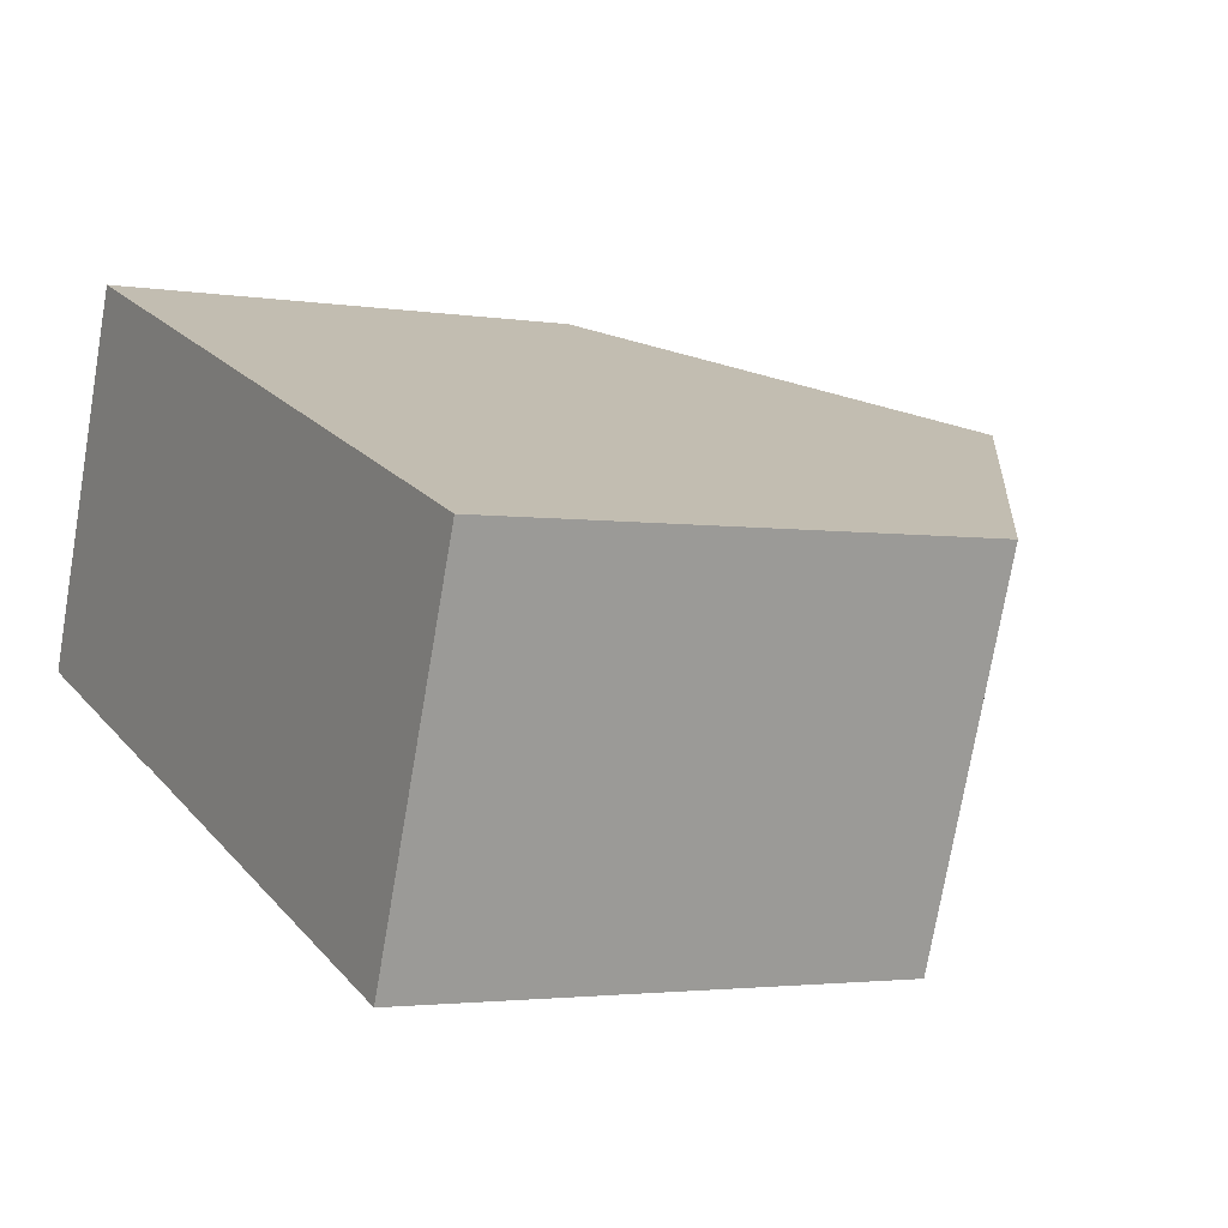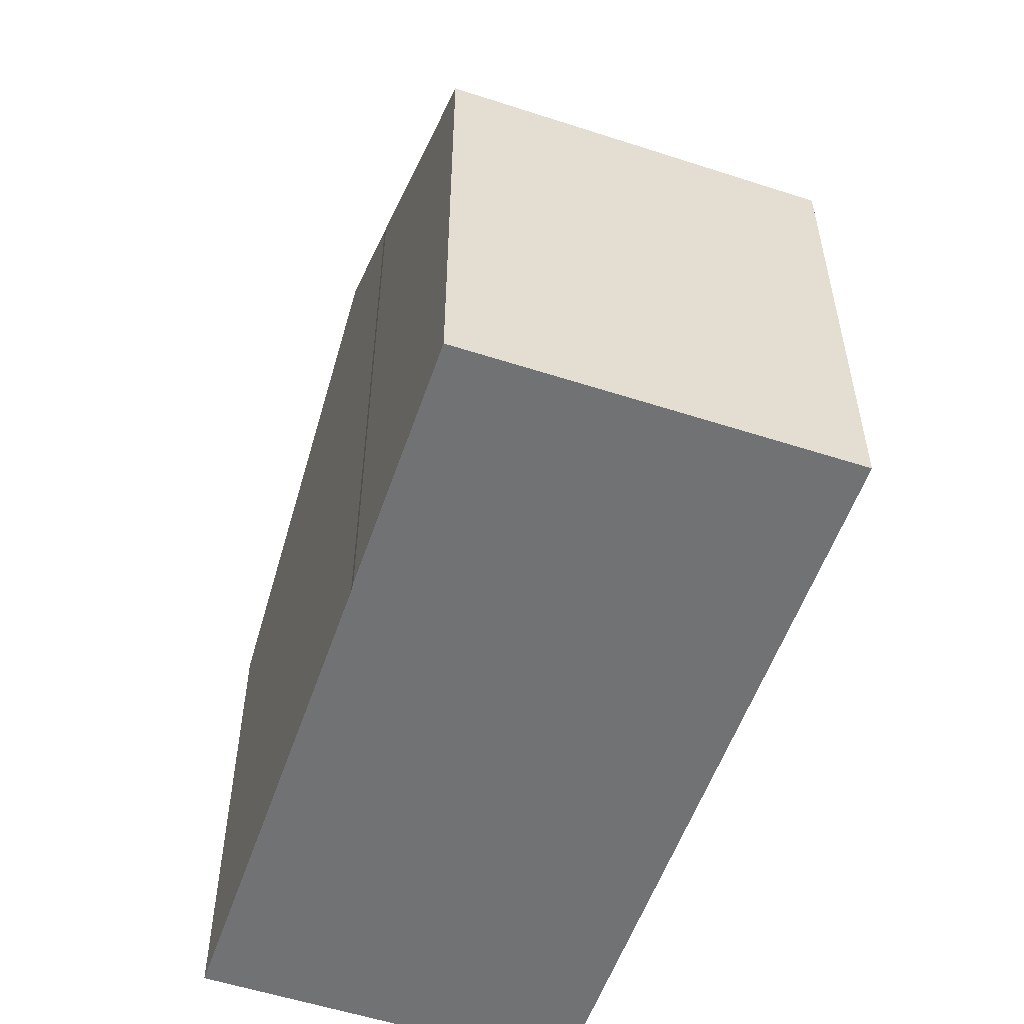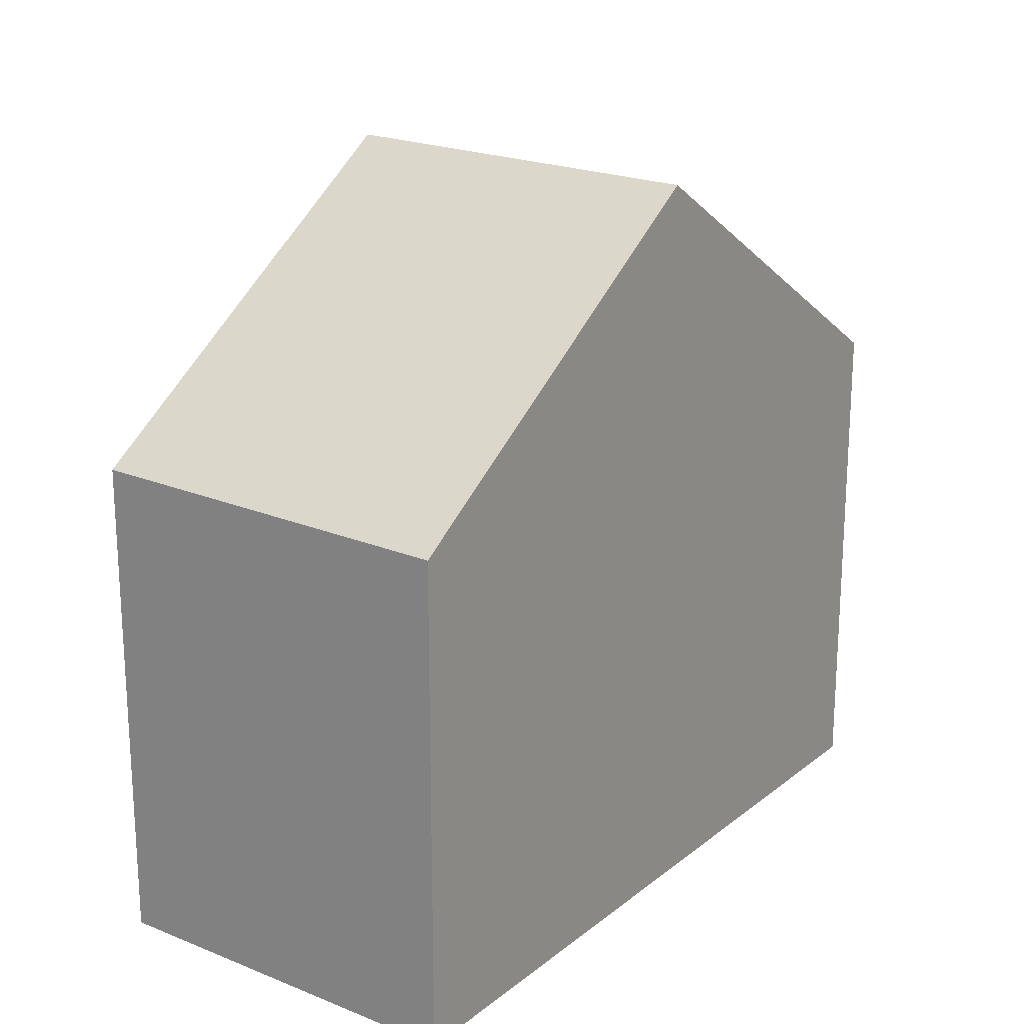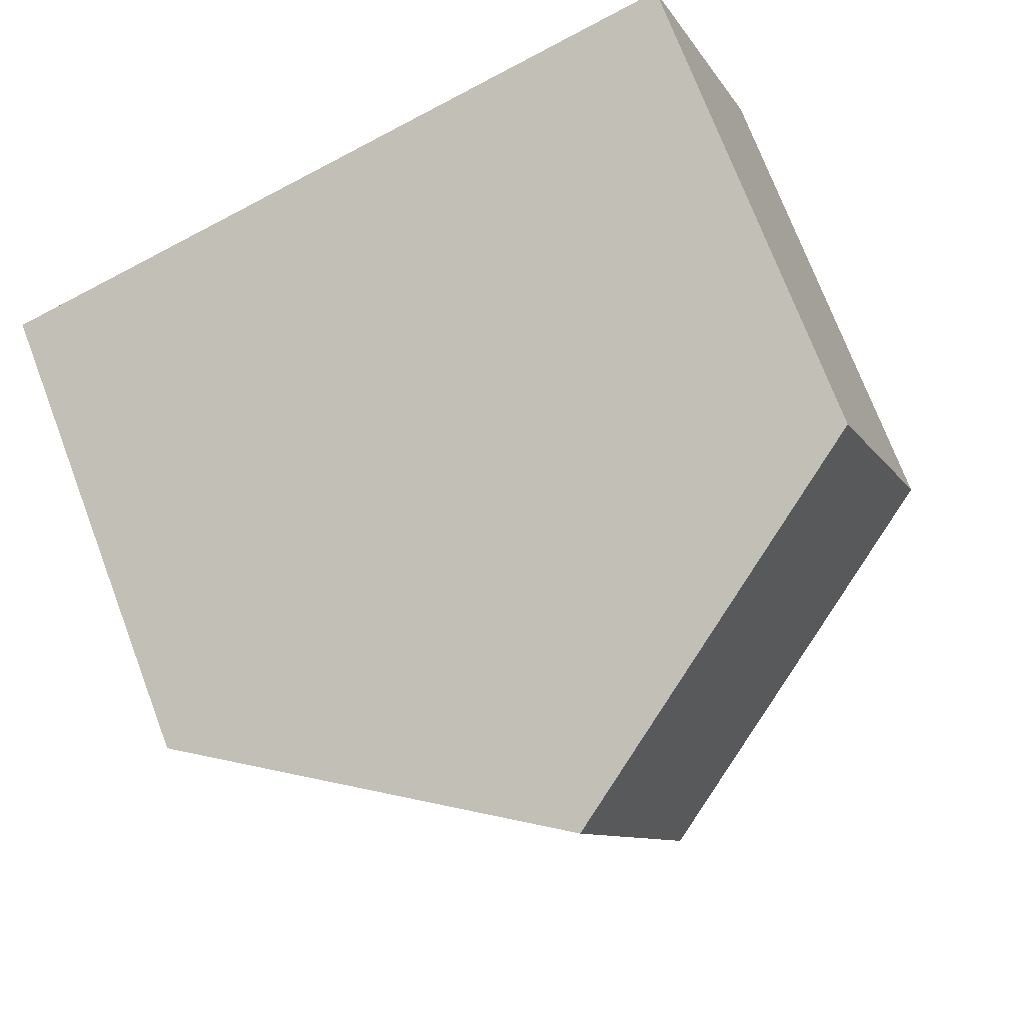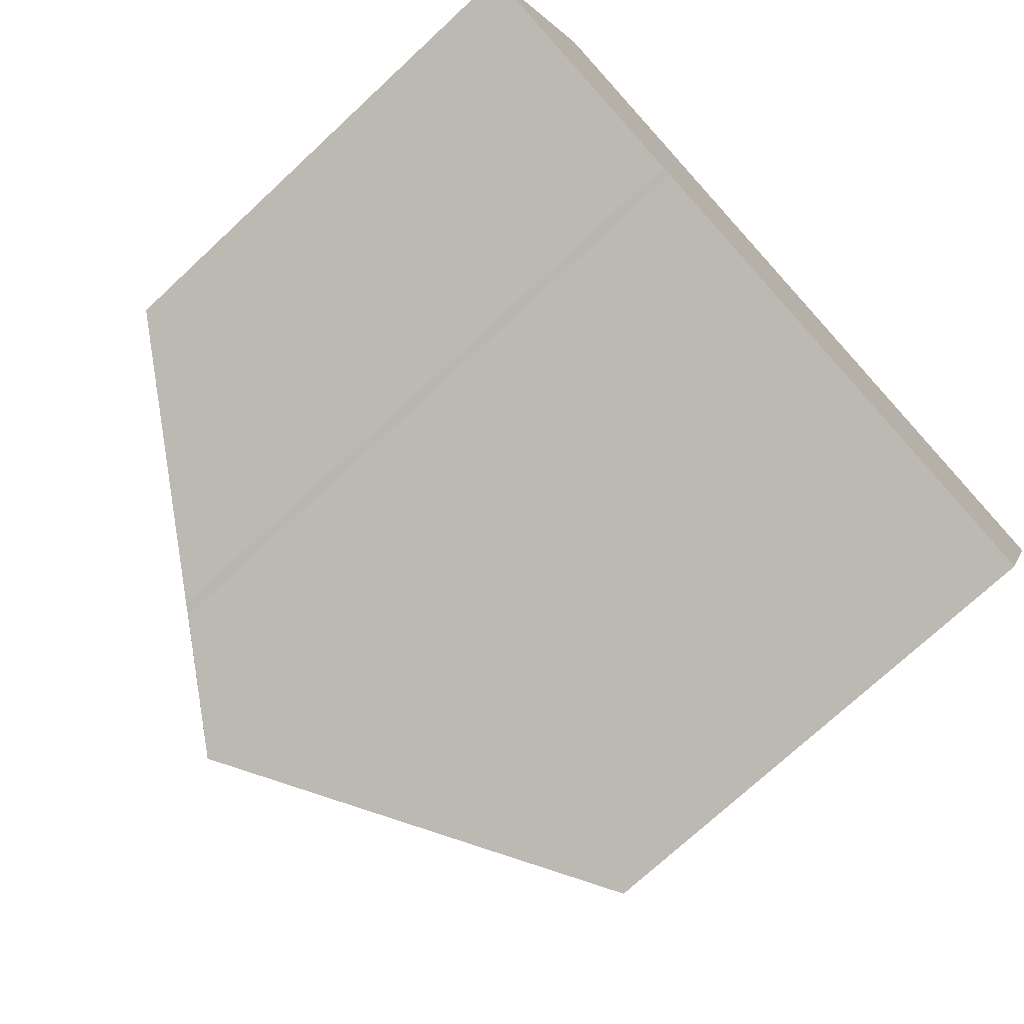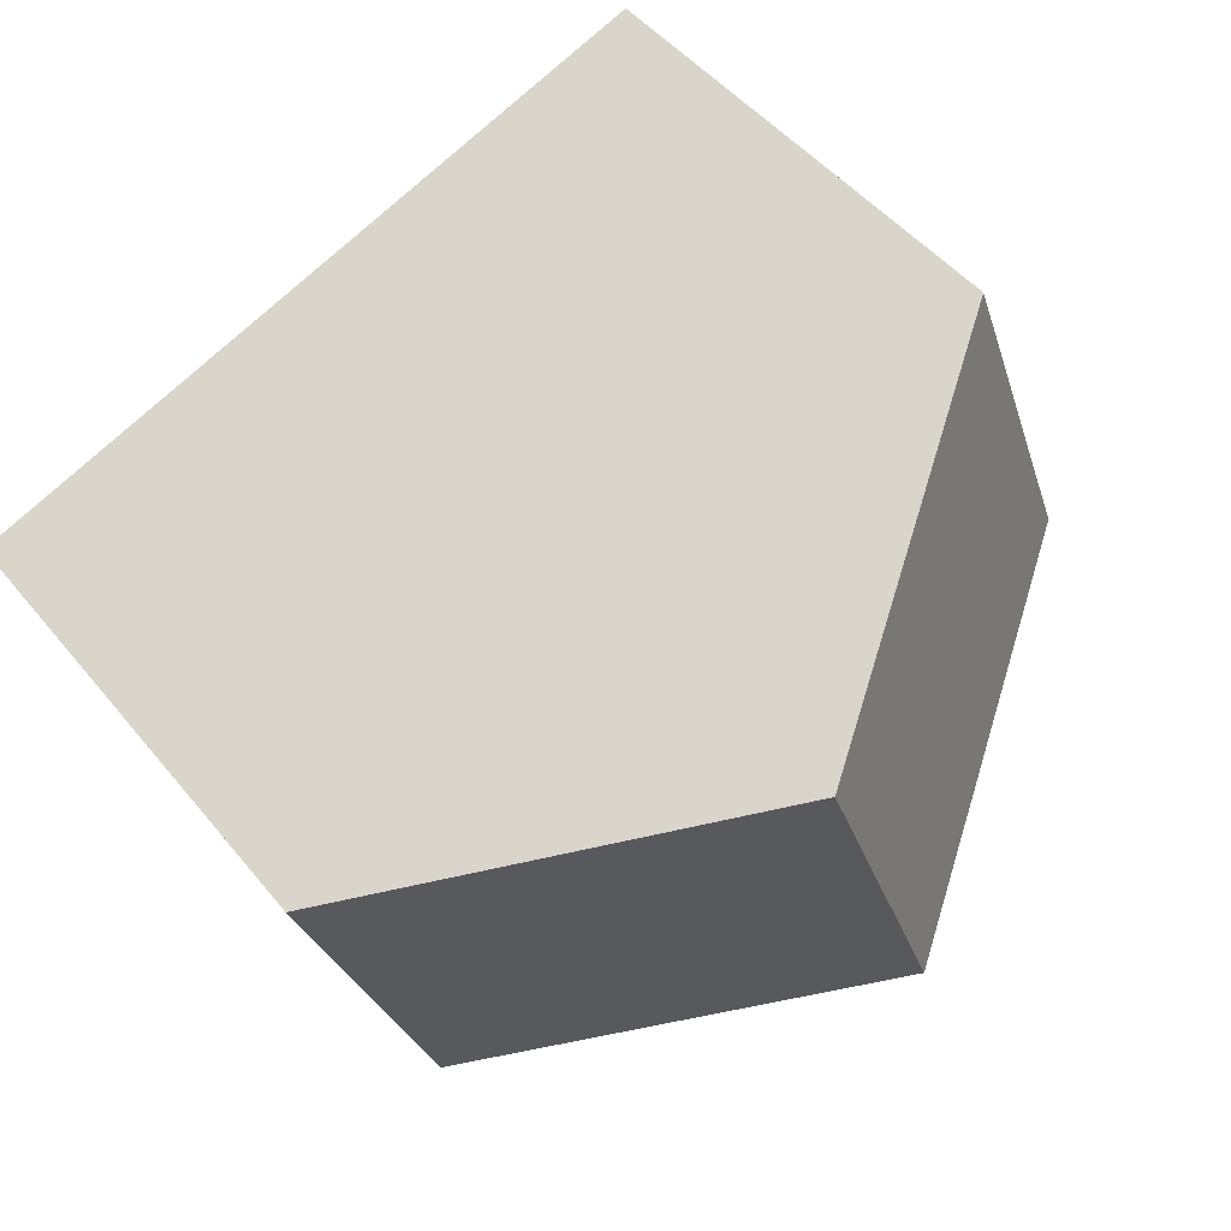
<metadata>
{"format":"obj","ext":"obj","renderer":"f3d","projection":"perspective","resolution":1024,"background":"white","views":[{"elev":-2.6,"azim":-119.9,"up":"+Y"},{"elev":-55.4,"azim":91.1,"up":"+Z"},{"elev":21.0,"azim":146.0,"up":"+Z"},{"elev":73.6,"azim":-20.8,"up":"+Y"},{"elev":-73.6,"azim":132.9,"up":"+Y"},{"elev":48.7,"azim":-37.3,"up":"+Y"}]}
</metadata>
<code>
v 130.7 -1949 5.968
v 132.3 -1953 5.992
v 129.4 -1955 8.016
v 129.3 -1955 8.095
v 122 -1952 6.039
v 123.5 -1957 6.057
v 126.3 -1951 9.07
v 127.8 -1955 9.085
v 126.3 -1951 9.07
v 130.8 -1949 5.968
v 127.8 -1955 9.085
v 132.3 -1953 5.992
v 130.6 -1949 6.095
v 132.1 -1953 6.108
v 132.1 -1954 6.108
v 127.8 -1955 9.085
v 126.3 -1951 9.07
v 126.3 -1951 9.07
v 122 -1952 6.039
v 127.8 -1955 9.085
v 123.5 -1957 6.057
v 130.6 -1949 6.095
v 123.6 -1957 6.071
v 123.6 -1957 6.071
v 122 -1952 6.052
v 122 -1952 6.052
v 130.8 -1949 5.968
v 130.7 -1949 5.968
v 130.7 -1949 0
v 130.8 -1949 0
v 132.1 -1954 6.108
v 132.3 -1953 5.992
v 132.3 -1953 0
v 132.1 -1954 0
v 129.3 -1955 8.095
v 129.4 -1955 8.016
v 129.4 -1955 0
v 129.3 -1955 0
v 127.8 -1955 9.085
v 129.3 -1955 8.095
v 129.3 -1955 0
v 127.8 -1955 1.776e-15
v 122 -1952 6.052
v 122 -1952 6.039
v 122 -1952 0
v 122 -1952 0
v 123.5 -1957 6.057
v 123.5 -1957 6.057
v 123.5 -1957 0
v 123.5 -1957 0
v 130.6 -1949 6.095
v 126.3 -1951 9.07
v 126.3 -1951 0
v 130.6 -1949 -8.882e-16
v 132.3 -1953 5.992
v 130.8 -1949 5.968
v 130.8 -1949 0
v 132.3 -1953 0
v 132.3 -1953 5.992
v 132.3 -1953 5.992
v 132.3 -1953 0
v 132.3 -1953 0
v 129.4 -1955 8.016
v 132.1 -1954 6.108
v 132.1 -1954 0
v 129.4 -1955 0
v 123.6 -1957 6.071
v 127.8 -1955 9.085
v 127.8 -1955 1.776e-15
v 123.6 -1957 0
v 122 -1952 6.039
v 122 -1952 6.039
v 122 -1952 0
v 122 -1952 0
v 122 -1952 6.039
v 123.5 -1957 6.057
v 123.5 -1957 0
v 122 -1952 0
v 130.7 -1949 5.968
v 130.6 -1949 6.095
v 130.6 -1949 -8.882e-16
v 130.7 -1949 0
v 123.5 -1957 6.057
v 123.6 -1957 6.071
v 123.6 -1957 0
v 123.5 -1957 0
v 126.3 -1951 9.07
v 122 -1952 6.052
v 122 -1952 0
v 126.3 -1951 0
v 122 -1952 0
v 130.7 -1949 0
v 132.3 -1953 0
v 129.4 -1955 0
v 129.3 -1955 0
v 123.5 -1957 0
f 15 3 4 8 11 14
f 13 9 7 22
f 14 11 9 13
f 13 10 12 14
f 14 12 2 15
f 24 6 21 23
f 26 19 5 25
f 23 21 19 26
f 22 1 10 13
f 23 20 16 24
f 25 17 18 26
f 26 18 20 23
f 28 29 30 27
f 32 33 34 31
f 36 37 38 35
f 40 41 42 39
f 44 45 46 43
f 48 49 50 47
f 52 53 54 51
f 56 57 58 55
f 60 61 62 59
f 64 65 66 63
f 68 69 70 67
f 72 73 74 71
f 76 77 78 75
f 80 81 82 79
f 84 85 86 83
f 88 89 90 87
f 92 93 94 95 96 91

</code>
